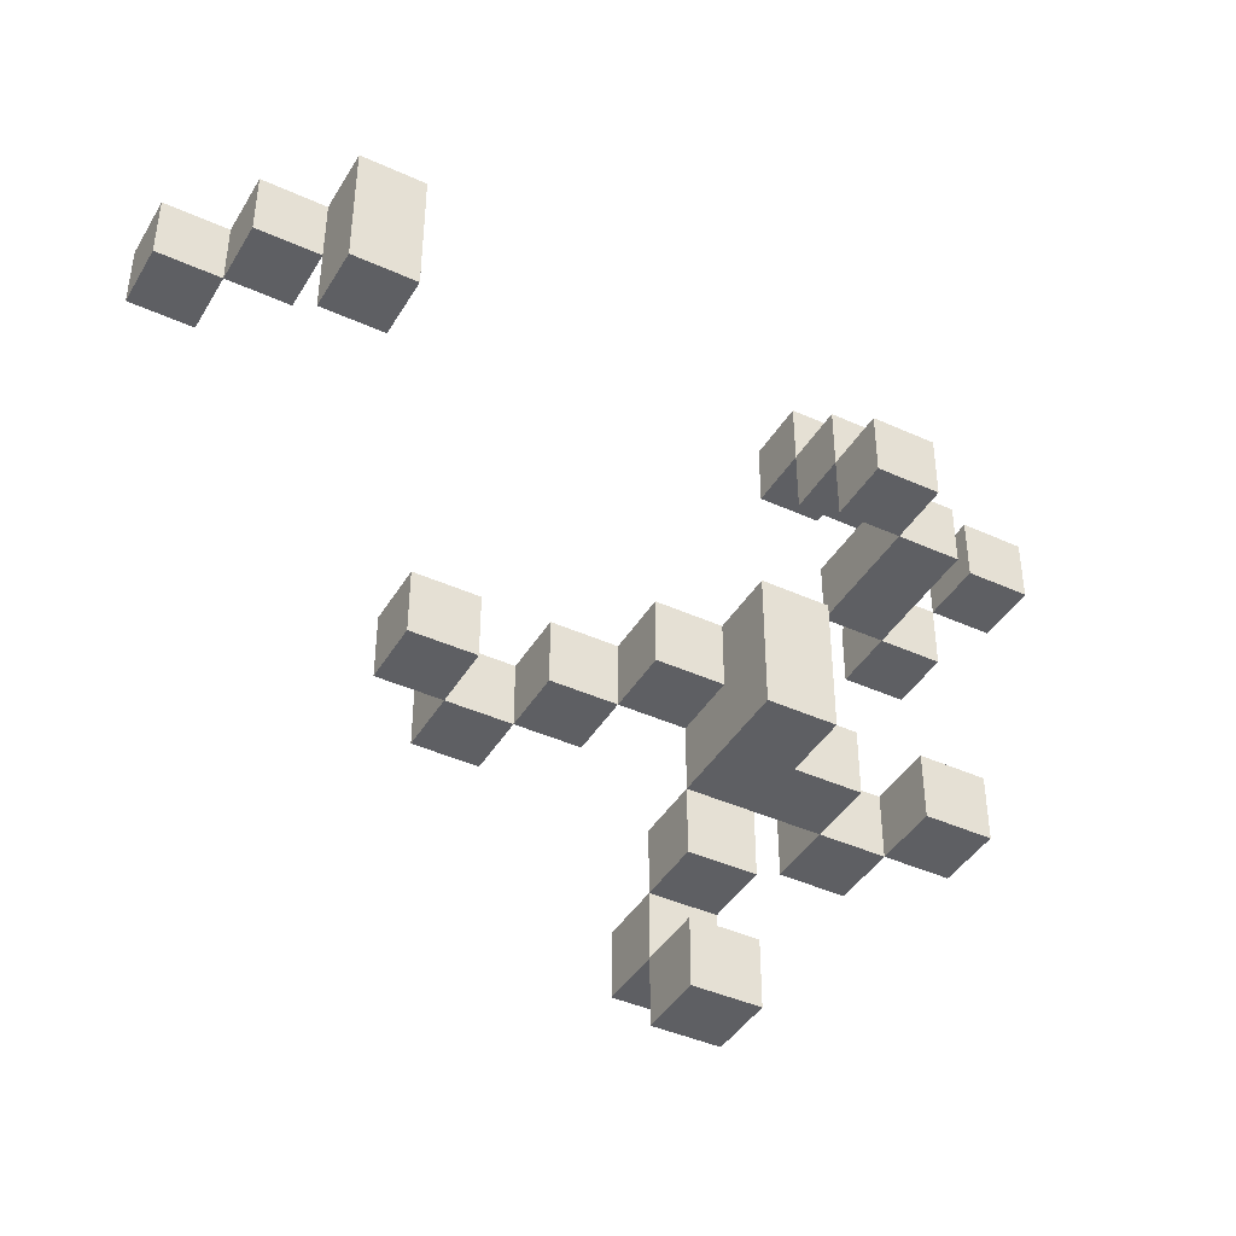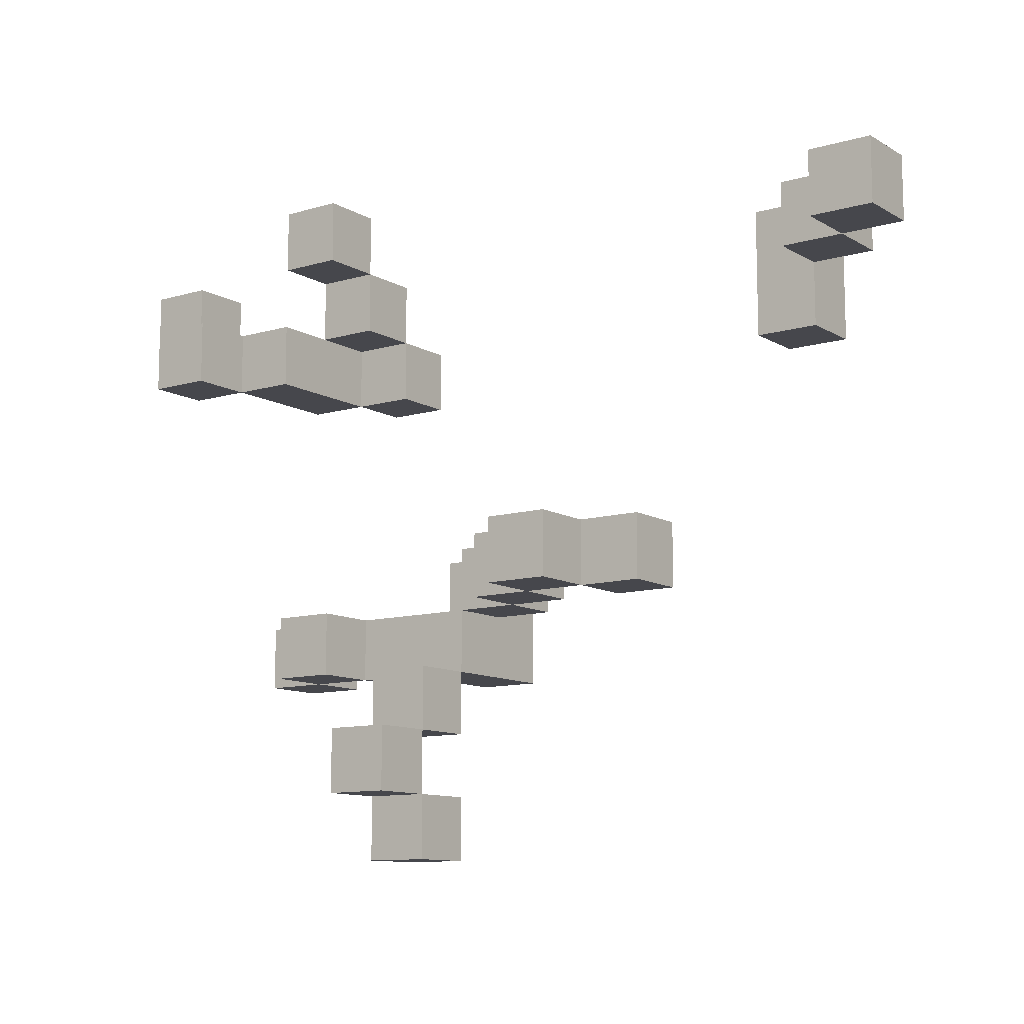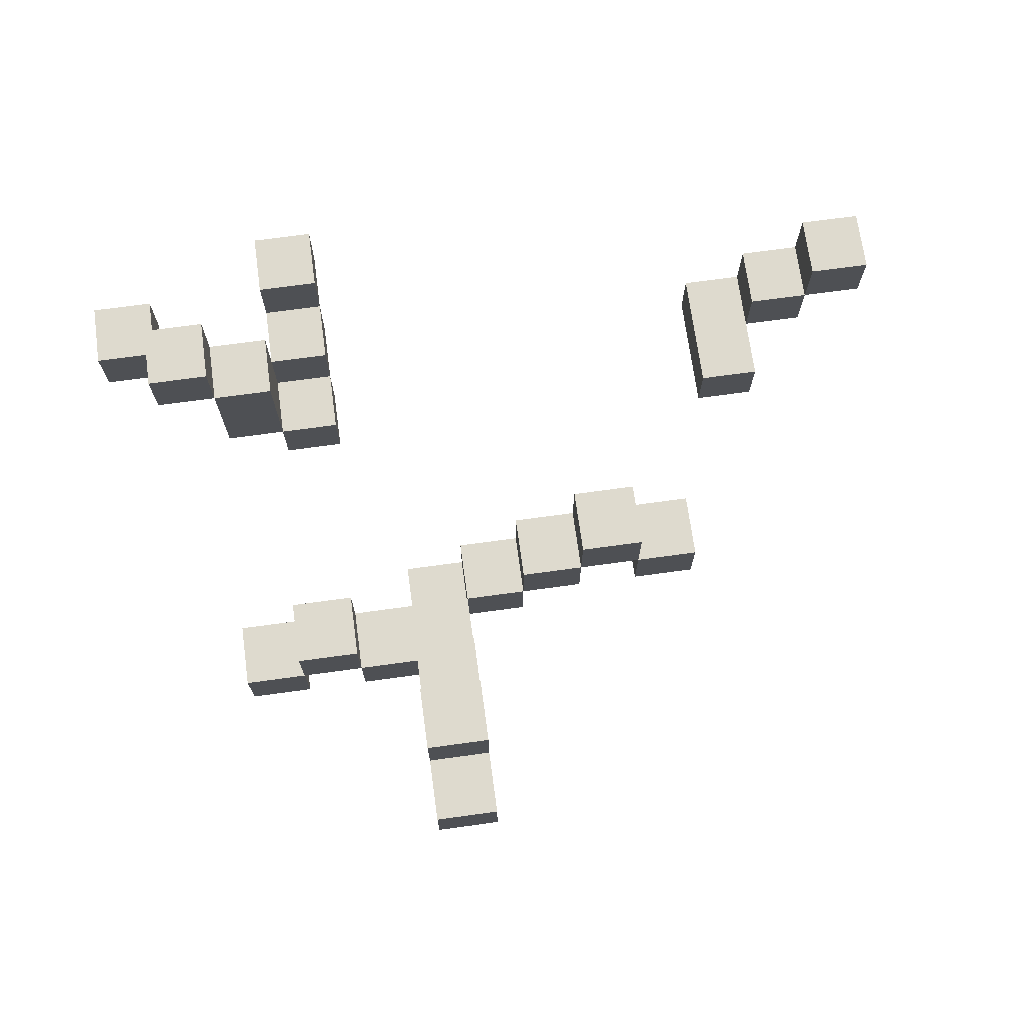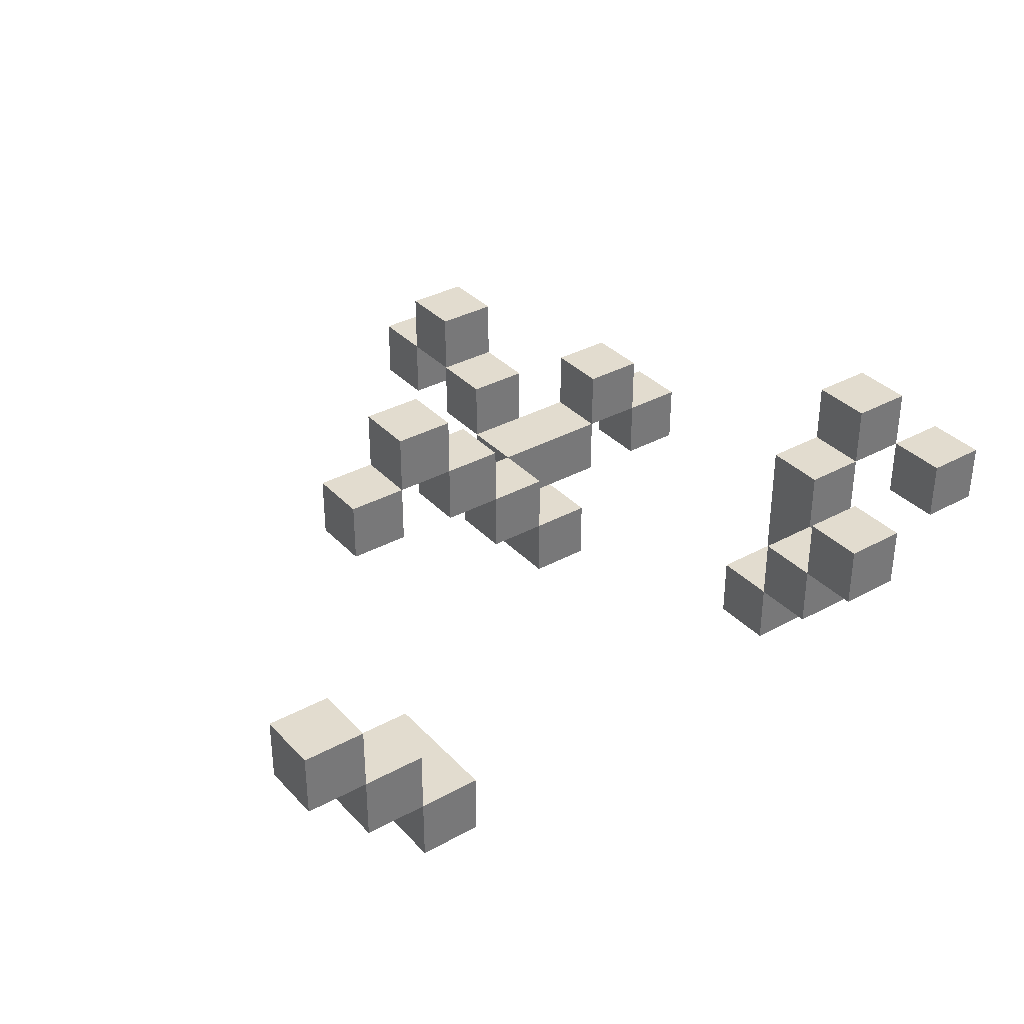
<metadata>
{"format":"obj","ext":"obj","renderer":"f3d","projection":"perspective","resolution":1024,"background":"white","views":[{"elev":-42.0,"azim":-28.7,"up":"+Z"},{"elev":-11.0,"azim":-144.2,"up":"+Z"},{"elev":71.2,"azim":172.2,"up":"+Y"},{"elev":34.6,"azim":-36.2,"up":"+Y"}]}
</metadata>
<code>
o
v -0.8 0.5 -8.3
v -0.8 0.5 -8.4
v -0.8 0.6 -8.3
v -0.8 0.6 -8.4
v -0.7 0.4 -8.3
v -0.7 0.4 -8.4
v -0.7 0.5 -8.3
v -0.7 0.5 -8.4
v -0.6 0.3 -8.3
v -0.6 0.3 -8.5
v -0.6 0.4 -8.3
v -0.6 0.4 -8.4
v -0.6 0.4 -8.5
v -0.4 0.5 -8.8
v -0.4 0.5 -8.9
v -0.4 0.6 -8.8
v -0.4 0.6 -8.9
v -0.3 0.6 -8.8
v -0.3 0.6 -8.9
v -0.3 0.7 -8.8
v -0.3 0.7 -8.9
v -0.2 0.5 -8.8
v -0.2 0.5 -8.9
v -0.2 0.6 -8.8
v -0.2 0.6 -8.9
v -0.1 0.4 -8.8
v -0.1 0.4 -8.9
v -0.1 0.5 -8.8
v -0.1 0.5 -8.9
v 0 0.3 -8.8
v 0 0.3 -8.9
v 0 0.3 -9
v 0 0.4 -8.8
v 0 0.4 -8.9
v 0 0.4 -9
v 0 0.5 -8.9
v 0 0.5 -9
v 0 0.5 -9.1
v 0 0.5 -9.2
v 0 0.5 -9.3
v 0 0.6 -9
v 0 0.6 -9.1
v 0 0.6 -9.2
v 0 0.6 -9.3
v 0 0.7 -9.1
v 0 0.7 -9.2
v 0.2 0.3 -8.4
v 0.2 0.3 -8.5
v 0.2 0.4 -8.3
v 0.2 0.4 -8.4
v 0.2 0.4 -8.5
v 0.2 0.5 -8.2
v 0.2 0.5 -8.3
v 0.2 0.5 -8.4
v 0.2 0.5 -8.9
v 0.2 0.5 -9
v 0.2 0.6 -8.2
v 0.2 0.6 -8.3
v 0.2 0.6 -8.9
v 0.2 0.6 -9
v 0.3 0.4 -8.4
v 0.3 0.4 -8.5
v 0.3 0.4 -8.9
v 0.3 0.4 -9
v 0.3 0.5 -8.4
v 0.3 0.5 -8.9
v 0.3 0.5 -9
v 0.3 0.6 -8.4
v 0.3 0.6 -8.5
v 0.4 0.6 -8.4
v 0.4 0.6 -8.5
v 0.4 0.7 -8.4
v 0.4 0.7 -8.5
v 0.5 0.5 -8.3
v 0.5 0.5 -8.4
v 0.5 0.6 -8.3
v 0.5 0.6 -8.4
v -0.7 0.5 -8.3
v -0.7 0.5 -8.4
v -0.7 0.6 -8.3
v -0.7 0.6 -8.4
v -0.6 0.4 -8.3
v -0.6 0.4 -8.4
v -0.6 0.5 -8.3
v -0.6 0.5 -8.4
v -0.5 0.3 -8.3
v -0.5 0.3 -8.5
v -0.5 0.4 -8.3
v -0.5 0.4 -8.5
v -0.3 0.5 -8.8
v -0.3 0.5 -8.9
v -0.3 0.6 -8.8
v -0.3 0.6 -8.9
v -0.2 0.6 -8.8
v -0.2 0.6 -8.9
v -0.2 0.7 -8.8
v -0.2 0.7 -8.9
v -0.1 0.5 -8.8
v -0.1 0.5 -8.9
v -0.1 0.6 -8.8
v -0.1 0.6 -8.9
v 0 0.4 -8.8
v 0 0.4 -8.9
v 0 0.5 -8.8
v 0 0.5 -8.9
v 0.1 0.3 -8.8
v 0.1 0.3 -8.9
v 0.1 0.3 -9
v 0.1 0.4 -8.8
v 0.1 0.4 -8.9
v 0.1 0.4 -9
v 0.1 0.5 -9
v 0.1 0.5 -9.1
v 0.1 0.5 -9.2
v 0.1 0.5 -9.3
v 0.1 0.6 -9
v 0.1 0.6 -9.1
v 0.1 0.6 -9.2
v 0.1 0.6 -9.3
v 0.1 0.7 -9.1
v 0.1 0.7 -9.2
v 0.2 0.4 -8.9
v 0.2 0.4 -9
v 0.2 0.5 -8.9
v 0.2 0.5 -9
v 0.3 0.3 -8.4
v 0.3 0.3 -8.5
v 0.3 0.4 -8.3
v 0.3 0.4 -8.4
v 0.3 0.4 -8.5
v 0.3 0.5 -8.2
v 0.3 0.5 -8.3
v 0.3 0.5 -8.4
v 0.3 0.5 -8.9
v 0.3 0.5 -9
v 0.3 0.6 -8.2
v 0.3 0.6 -8.3
v 0.3 0.6 -8.9
v 0.3 0.6 -9
v 0.4 0.4 -8.4
v 0.4 0.4 -8.5
v 0.4 0.4 -8.9
v 0.4 0.4 -9
v 0.4 0.5 -8.9
v 0.4 0.5 -9
v 0.4 0.6 -8.4
v 0.4 0.6 -8.5
v 0.5 0.6 -8.4
v 0.5 0.6 -8.5
v 0.5 0.7 -8.4
v 0.5 0.7 -8.5
v 0.6 0.5 -8.3
v 0.6 0.5 -8.4
v 0.6 0.6 -8.3
v 0.6 0.6 -8.4
v 0.2 0.5 -8.2
v 0.2 0.6 -8.2
v 0.3 0.5 -8.2
v 0.3 0.6 -8.2
v -0.8 0.5 -8.3
v -0.8 0.6 -8.3
v -0.7 0.4 -8.3
v -0.7 0.5 -8.3
v -0.7 0.6 -8.3
v -0.6 0.3 -8.3
v -0.6 0.4 -8.3
v -0.6 0.5 -8.3
v -0.5 0.3 -8.3
v -0.5 0.4 -8.3
v 0.2 0.4 -8.3
v 0.2 0.5 -8.3
v 0.3 0.4 -8.3
v 0.3 0.5 -8.3
v 0.5 0.5 -8.3
v 0.5 0.6 -8.3
v 0.6 0.5 -8.3
v 0.6 0.6 -8.3
v 0.2 0.3 -8.4
v 0.2 0.4 -8.4
v 0.3 0.3 -8.4
v 0.3 0.4 -8.4
v 0.3 0.5 -8.4
v 0.3 0.6 -8.4
v 0.4 0.4 -8.4
v 0.4 0.6 -8.4
v 0.4 0.7 -8.4
v 0.5 0.6 -8.4
v 0.5 0.7 -8.4
v -0.4 0.5 -8.8
v -0.4 0.6 -8.8
v -0.3 0.5 -8.8
v -0.3 0.6 -8.8
v -0.3 0.7 -8.8
v -0.2 0.5 -8.8
v -0.2 0.6 -8.8
v -0.2 0.7 -8.8
v -0.1 0.4 -8.8
v -0.1 0.5 -8.8
v -0.1 0.6 -8.8
v 0 0.3 -8.8
v 0 0.4 -8.8
v 0 0.5 -8.8
v 0.1 0.3 -8.8
v 0.1 0.4 -8.8
v 0 0.4 -8.9
v 0 0.5 -8.9
v 0.1 0.4 -8.9
v 0.2 0.4 -8.9
v 0.2 0.5 -8.9
v 0.2 0.6 -8.9
v 0.3 0.4 -8.9
v 0.3 0.5 -8.9
v 0.3 0.6 -8.9
v 0.4 0.4 -8.9
v 0.4 0.5 -8.9
v 0 0.5 -9
v 0 0.6 -9
v 0.1 0.5 -9
v 0.1 0.6 -9
v 0 0.6 -9.1
v 0 0.7 -9.1
v 0.1 0.6 -9.1
v 0.1 0.7 -9.1
v 0 0.5 -9.2
v 0 0.6 -9.2
v 0.1 0.5 -9.2
v 0.1 0.6 -9.2
v 0.2 0.5 -8.3
v 0.2 0.6 -8.3
v 0.3 0.5 -8.3
v 0.3 0.6 -8.3
v -0.8 0.5 -8.4
v -0.8 0.6 -8.4
v -0.7 0.4 -8.4
v -0.7 0.5 -8.4
v -0.7 0.6 -8.4
v -0.6 0.4 -8.4
v -0.6 0.5 -8.4
v 0.2 0.4 -8.4
v 0.2 0.5 -8.4
v 0.3 0.4 -8.4
v 0.3 0.5 -8.4
v 0.5 0.5 -8.4
v 0.5 0.6 -8.4
v 0.6 0.5 -8.4
v 0.6 0.6 -8.4
v -0.6 0.3 -8.5
v -0.6 0.4 -8.5
v -0.5 0.3 -8.5
v -0.5 0.4 -8.5
v 0.2 0.3 -8.5
v 0.2 0.4 -8.5
v 0.3 0.3 -8.5
v 0.3 0.4 -8.5
v 0.3 0.6 -8.5
v 0.4 0.4 -8.5
v 0.4 0.6 -8.5
v 0.4 0.7 -8.5
v 0.5 0.6 -8.5
v 0.5 0.7 -8.5
v -0.4 0.5 -8.9
v -0.4 0.6 -8.9
v -0.3 0.5 -8.9
v -0.3 0.6 -8.9
v -0.3 0.7 -8.9
v -0.2 0.5 -8.9
v -0.2 0.6 -8.9
v -0.2 0.7 -8.9
v -0.1 0.4 -8.9
v -0.1 0.5 -8.9
v -0.1 0.6 -8.9
v 0 0.4 -8.9
v 0 0.5 -8.9
v 0 0.3 -9
v 0 0.4 -9
v 0 0.5 -9
v 0.1 0.3 -9
v 0.1 0.4 -9
v 0.1 0.5 -9
v 0.2 0.4 -9
v 0.2 0.5 -9
v 0.2 0.6 -9
v 0.3 0.4 -9
v 0.3 0.5 -9
v 0.3 0.6 -9
v 0.4 0.4 -9
v 0.4 0.5 -9
v 0 0.5 -9.1
v 0 0.6 -9.1
v 0.1 0.5 -9.1
v 0.1 0.6 -9.1
v 0 0.6 -9.2
v 0 0.7 -9.2
v 0.1 0.6 -9.2
v 0.1 0.7 -9.2
v 0 0.5 -9.3
v 0 0.6 -9.3
v 0.1 0.5 -9.3
v 0.1 0.6 -9.3
v -0.6 0.3 -8.3
v -0.5 0.3 -8.3
v 0.2 0.3 -8.4
v 0.3 0.3 -8.4
v -0.6 0.3 -8.5
v -0.5 0.3 -8.5
v 0.2 0.3 -8.5
v 0.3 0.3 -8.5
v 0 0.3 -8.8
v 0.1 0.3 -8.8
v 0 0.3 -8.9
v 0.1 0.3 -8.9
v 0 0.3 -9
v 0.1 0.3 -9
v -0.7 0.4 -8.3
v -0.6 0.4 -8.3
v 0.2 0.4 -8.3
v 0.3 0.4 -8.3
v -0.7 0.4 -8.4
v -0.6 0.4 -8.4
v 0.2 0.4 -8.4
v 0.3 0.4 -8.4
v 0.4 0.4 -8.4
v 0.3 0.4 -8.5
v 0.4 0.4 -8.5
v -0.1 0.4 -8.8
v 0 0.4 -8.8
v -0.1 0.4 -8.9
v 0 0.4 -8.9
v 0.1 0.4 -8.9
v 0.2 0.4 -8.9
v 0.3 0.4 -8.9
v 0.4 0.4 -8.9
v 0.1 0.4 -9
v 0.2 0.4 -9
v 0.3 0.4 -9
v 0.4 0.4 -9
v 0.2 0.5 -8.2
v 0.3 0.5 -8.2
v -0.8 0.5 -8.3
v -0.7 0.5 -8.3
v 0.2 0.5 -8.3
v 0.3 0.5 -8.3
v 0.5 0.5 -8.3
v 0.6 0.5 -8.3
v -0.8 0.5 -8.4
v -0.7 0.5 -8.4
v 0.5 0.5 -8.4
v 0.6 0.5 -8.4
v -0.4 0.5 -8.8
v -0.3 0.5 -8.8
v -0.2 0.5 -8.8
v -0.1 0.5 -8.8
v -0.4 0.5 -8.9
v -0.3 0.5 -8.9
v -0.2 0.5 -8.9
v -0.1 0.5 -8.9
v 0.2 0.5 -8.9
v 0.3 0.5 -8.9
v 0 0.5 -9
v 0.1 0.5 -9
v 0.2 0.5 -9
v 0.3 0.5 -9
v 0 0.5 -9.1
v 0.1 0.5 -9.1
v 0 0.5 -9.2
v 0.1 0.5 -9.2
v 0 0.5 -9.3
v 0.1 0.5 -9.3
v 0.4 0.6 -8.4
v 0.5 0.6 -8.4
v 0.4 0.6 -8.5
v 0.5 0.6 -8.5
v -0.3 0.6 -8.8
v -0.2 0.6 -8.8
v -0.3 0.6 -8.9
v -0.2 0.6 -8.9
v 0 0.6 -9.1
v 0.1 0.6 -9.1
v 0 0.6 -9.2
v 0.1 0.6 -9.2
v -0.6 0.4 -8.3
v -0.5 0.4 -8.3
v -0.6 0.4 -8.4
v 0.2 0.4 -8.4
v 0.3 0.4 -8.4
v -0.6 0.4 -8.5
v -0.5 0.4 -8.5
v 0.2 0.4 -8.5
v 0.3 0.4 -8.5
v 0 0.4 -8.8
v 0.1 0.4 -8.8
v 0 0.4 -8.9
v 0.1 0.4 -8.9
v -0.7 0.5 -8.3
v -0.6 0.5 -8.3
v 0.2 0.5 -8.3
v 0.3 0.5 -8.3
v -0.7 0.5 -8.4
v -0.6 0.5 -8.4
v 0.2 0.5 -8.4
v 0.3 0.5 -8.4
v -0.1 0.5 -8.8
v 0 0.5 -8.8
v -0.1 0.5 -8.9
v 0 0.5 -8.9
v 0.2 0.5 -8.9
v 0.3 0.5 -8.9
v 0.4 0.5 -8.9
v 0 0.5 -9
v 0.1 0.5 -9
v 0.2 0.5 -9
v 0.3 0.5 -9
v 0.4 0.5 -9
v 0.2 0.6 -8.2
v 0.3 0.6 -8.2
v -0.8 0.6 -8.3
v -0.7 0.6 -8.3
v 0.2 0.6 -8.3
v 0.3 0.6 -8.3
v 0.5 0.6 -8.3
v 0.6 0.6 -8.3
v -0.8 0.6 -8.4
v -0.7 0.6 -8.4
v 0.3 0.6 -8.4
v 0.4 0.6 -8.4
v 0.5 0.6 -8.4
v 0.6 0.6 -8.4
v 0.3 0.6 -8.5
v 0.4 0.6 -8.5
v -0.4 0.6 -8.8
v -0.3 0.6 -8.8
v -0.2 0.6 -8.8
v -0.1 0.6 -8.8
v -0.4 0.6 -8.9
v -0.3 0.6 -8.9
v -0.2 0.6 -8.9
v -0.1 0.6 -8.9
v 0.2 0.6 -8.9
v 0.3 0.6 -8.9
v 0 0.6 -9
v 0.1 0.6 -9
v 0.2 0.6 -9
v 0.3 0.6 -9
v 0 0.6 -9.1
v 0.1 0.6 -9.1
v 0 0.6 -9.2
v 0.1 0.6 -9.2
v 0 0.6 -9.3
v 0.1 0.6 -9.3
v 0.4 0.7 -8.4
v 0.5 0.7 -8.4
v 0.4 0.7 -8.5
v 0.5 0.7 -8.5
v -0.3 0.7 -8.8
v -0.2 0.7 -8.8
v -0.3 0.7 -8.9
v -0.2 0.7 -8.9
v 0 0.7 -9.1
v 0.1 0.7 -9.1
v 0 0.7 -9.2
v 0.1 0.7 -9.2
f 3 2 1
f 4 2 3
f 7 6 5
f 8 6 7
f 11 10 9
f 12 10 11
f 13 10 12
f 16 15 14
f 17 15 16
f 20 19 18
f 21 19 20
f 24 23 22
f 25 23 24
f 28 27 26
f 29 27 28
f 33 31 30
f 34 32 31
f 34 31 33
f 35 32 34
f 36 35 34
f 37 35 36
f 41 38 37
f 42 38 41
f 43 40 39
f 44 40 43
f 45 43 42
f 46 43 45
f 50 48 47
f 51 48 50
f 53 50 49
f 54 50 53
f 57 53 52
f 58 53 57
f 59 56 55
f 60 56 59
f 65 62 61
f 66 64 63
f 67 64 66
f 68 62 65
f 69 62 68
f 72 71 70
f 73 71 72
f 76 75 74
f 77 75 76
f 78 79 80
f 80 79 81
f 82 83 84
f 84 83 85
f 86 87 88
f 88 87 89
f 90 91 92
f 92 91 93
f 94 95 96
f 96 95 97
f 98 99 100
f 100 99 101
f 102 103 104
f 104 103 105
f 106 107 109
f 107 108 110
f 109 107 110
f 110 108 111
f 112 113 116
f 116 113 117
f 114 115 118
f 118 115 119
f 117 118 120
f 120 118 121
f 122 123 124
f 124 123 125
f 126 127 129
f 129 127 130
f 128 129 132
f 132 129 133
f 131 132 136
f 136 132 137
f 134 135 138
f 138 135 139
f 142 143 144
f 144 143 145
f 140 141 146
f 146 141 147
f 148 149 150
f 150 149 151
f 152 153 154
f 154 153 155
f 158 157 156
f 159 157 158
f 163 161 160
f 164 161 163
f 166 163 162
f 167 163 166
f 168 166 165
f 169 166 168
f 172 171 170
f 173 171 172
f 176 175 174
f 177 175 176
f 180 179 178
f 181 179 180
f 184 183 182
f 184 182 181
f 185 183 184
f 187 186 185
f 188 186 187
f 191 190 189
f 192 190 191
f 195 193 192
f 196 193 195
f 198 195 194
f 199 195 198
f 201 198 197
f 202 198 201
f 203 201 200
f 204 201 203
f 207 206 205
f 208 206 207
f 209 206 208
f 212 210 209
f 213 210 212
f 214 212 211
f 215 212 214
f 218 217 216
f 219 217 218
f 222 221 220
f 223 221 222
f 226 225 224
f 227 225 226
f 228 229 230
f 230 229 231
f 232 233 235
f 235 233 236
f 234 235 237
f 237 235 238
f 239 240 241
f 241 240 242
f 243 244 245
f 245 244 246
f 247 248 249
f 249 248 250
f 251 252 253
f 253 252 254
f 254 255 256
f 256 255 257
f 257 258 259
f 259 258 260
f 261 262 263
f 263 262 264
f 264 265 267
f 267 265 268
f 266 267 270
f 270 267 271
f 269 270 272
f 272 270 273
f 274 275 277
f 275 276 278
f 277 275 278
f 278 276 279
f 278 279 280
f 280 279 281
f 281 282 284
f 284 282 285
f 283 284 286
f 286 284 287
f 288 289 290
f 290 289 291
f 292 293 294
f 294 293 295
f 296 297 298
f 298 297 299
f 304 301 300
f 305 301 304
f 306 303 302
f 307 303 306
f 310 309 308
f 311 309 310
f 312 311 310
f 313 311 312
f 318 315 314
f 319 315 318
f 320 317 316
f 321 317 320
f 323 322 321
f 324 322 323
f 327 326 325
f 328 326 327
f 333 330 329
f 334 330 333
f 335 332 331
f 336 332 335
f 341 338 337
f 342 338 341
f 345 340 339
f 346 340 345
f 347 344 343
f 348 344 347
f 353 350 349
f 354 350 353
f 355 352 351
f 356 352 355
f 361 358 357
f 362 358 361
f 363 360 359
f 364 360 363
f 367 366 365
f 368 366 367
f 371 370 369
f 372 370 371
f 375 374 373
f 376 374 375
f 379 378 377
f 380 378 379
f 381 382 383
f 383 382 386
f 386 382 387
f 384 385 388
f 388 385 389
f 390 391 392
f 392 391 393
f 394 395 398
f 398 395 399
f 396 397 400
f 400 397 401
f 402 403 404
f 404 403 405
f 405 406 409
f 409 406 410
f 410 406 411
f 407 408 412
f 412 408 413
f 414 415 418
f 418 415 419
f 416 417 422
f 422 417 423
f 420 421 426
f 426 421 427
f 424 425 428
f 428 425 429
f 430 431 434
f 434 431 435
f 432 433 436
f 436 433 437
f 438 439 442
f 442 439 443
f 440 441 444
f 444 441 445
f 446 447 448
f 448 447 449
f 450 451 452
f 452 451 453
f 454 455 456
f 456 455 457
f 458 459 460
f 460 459 461

</code>
